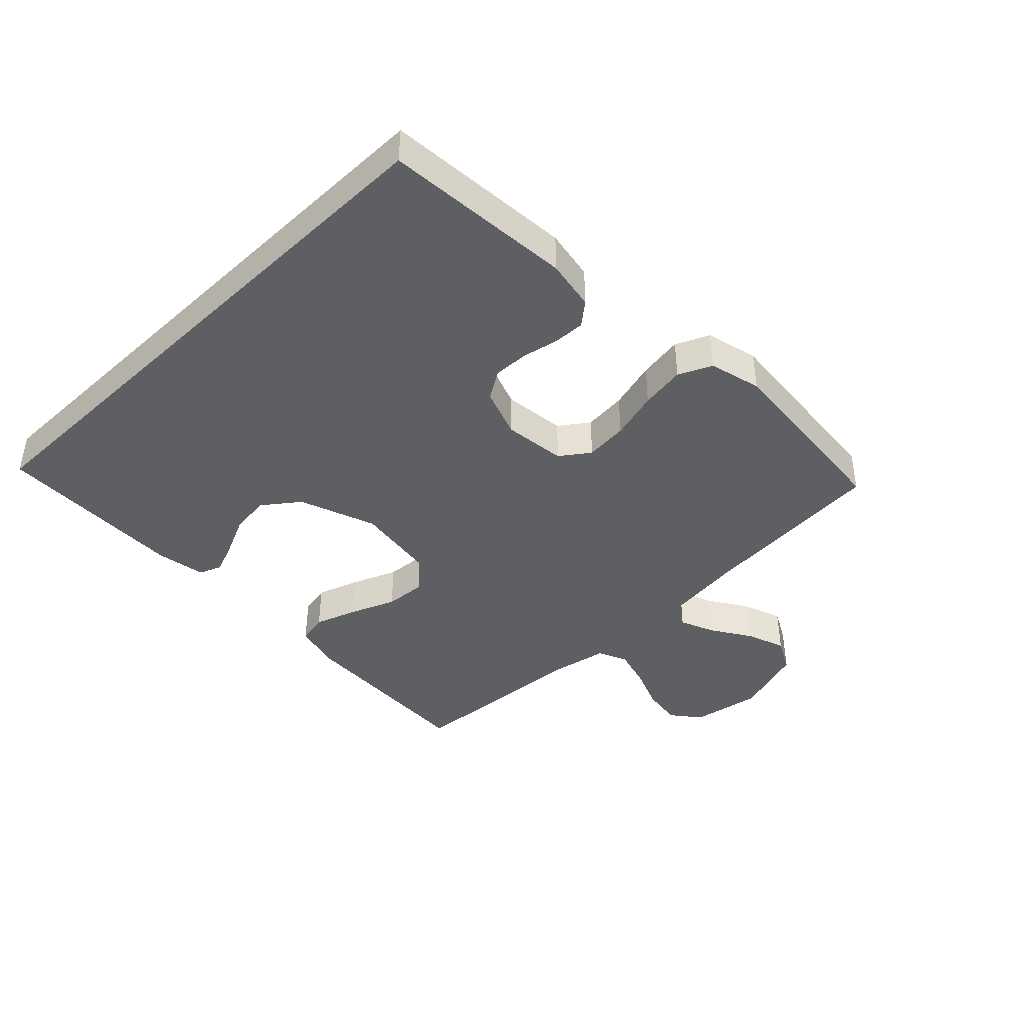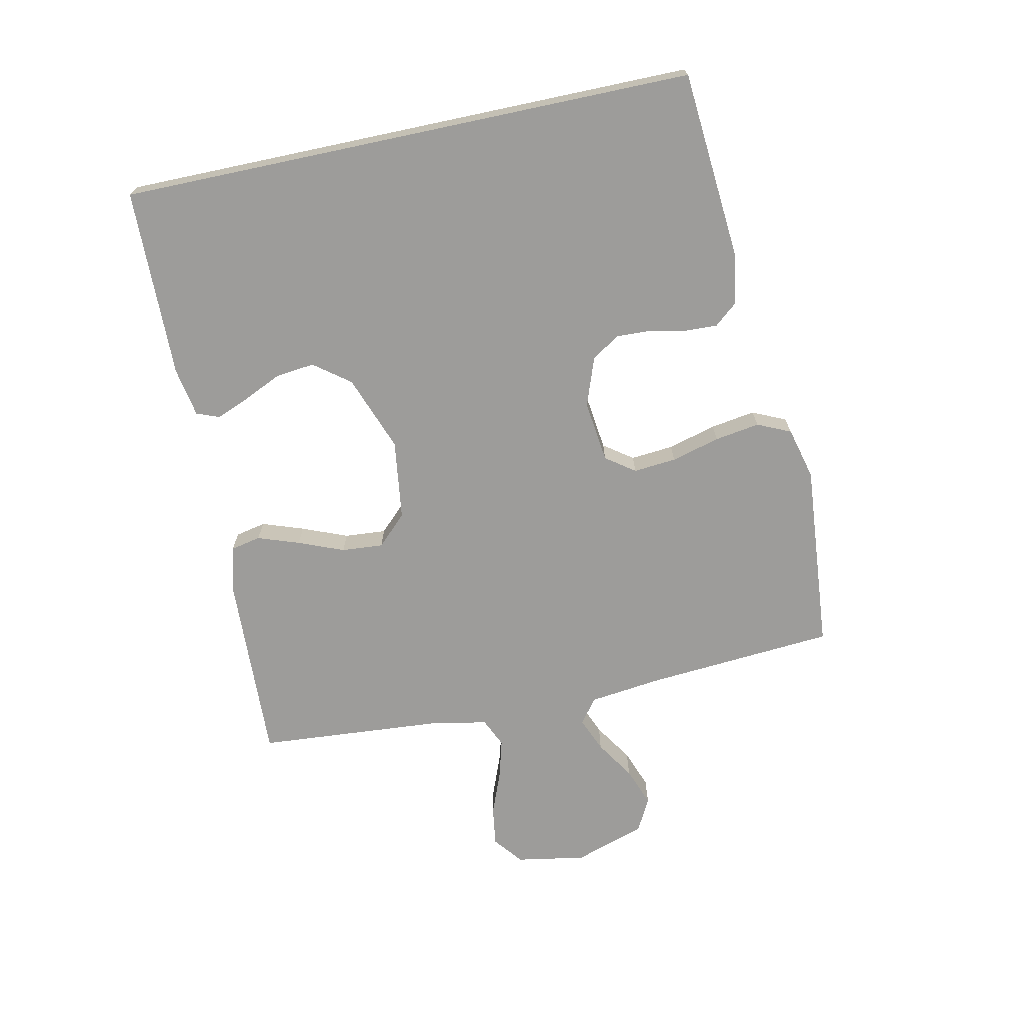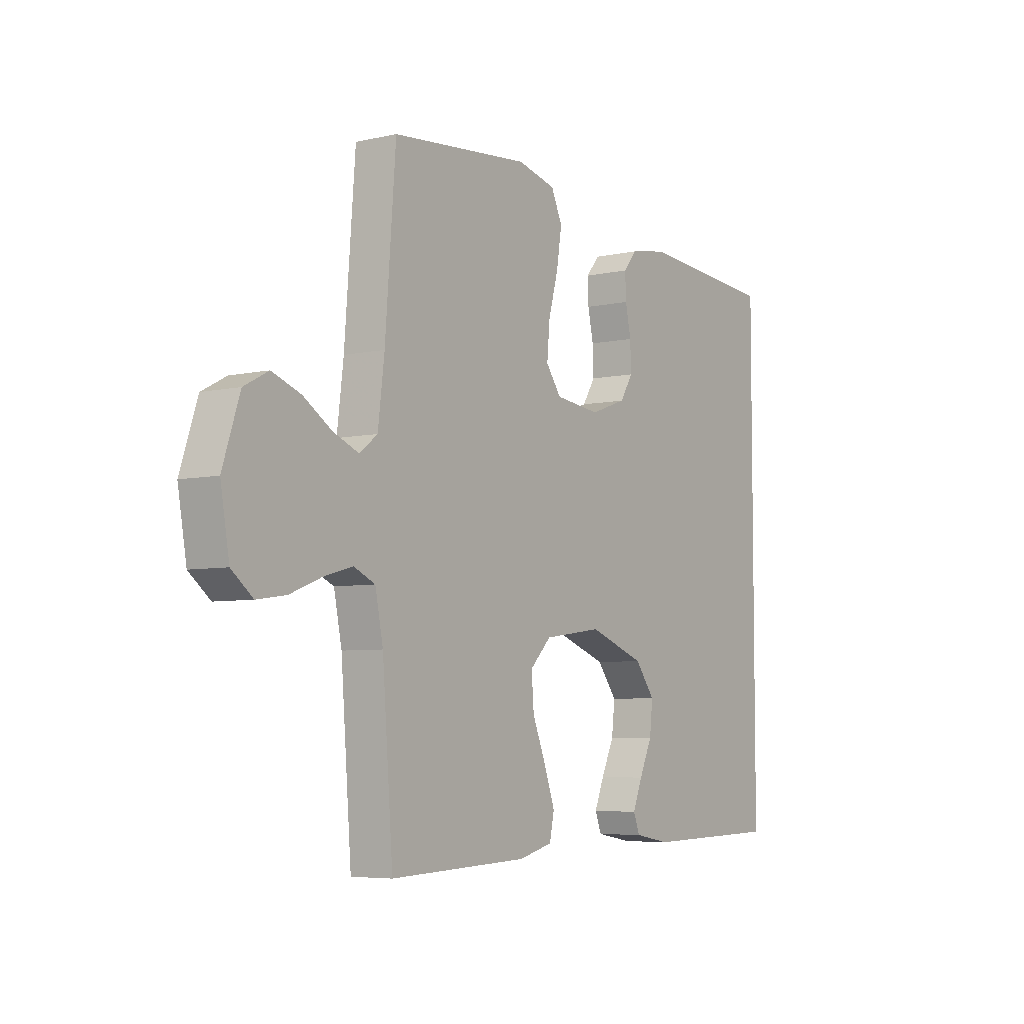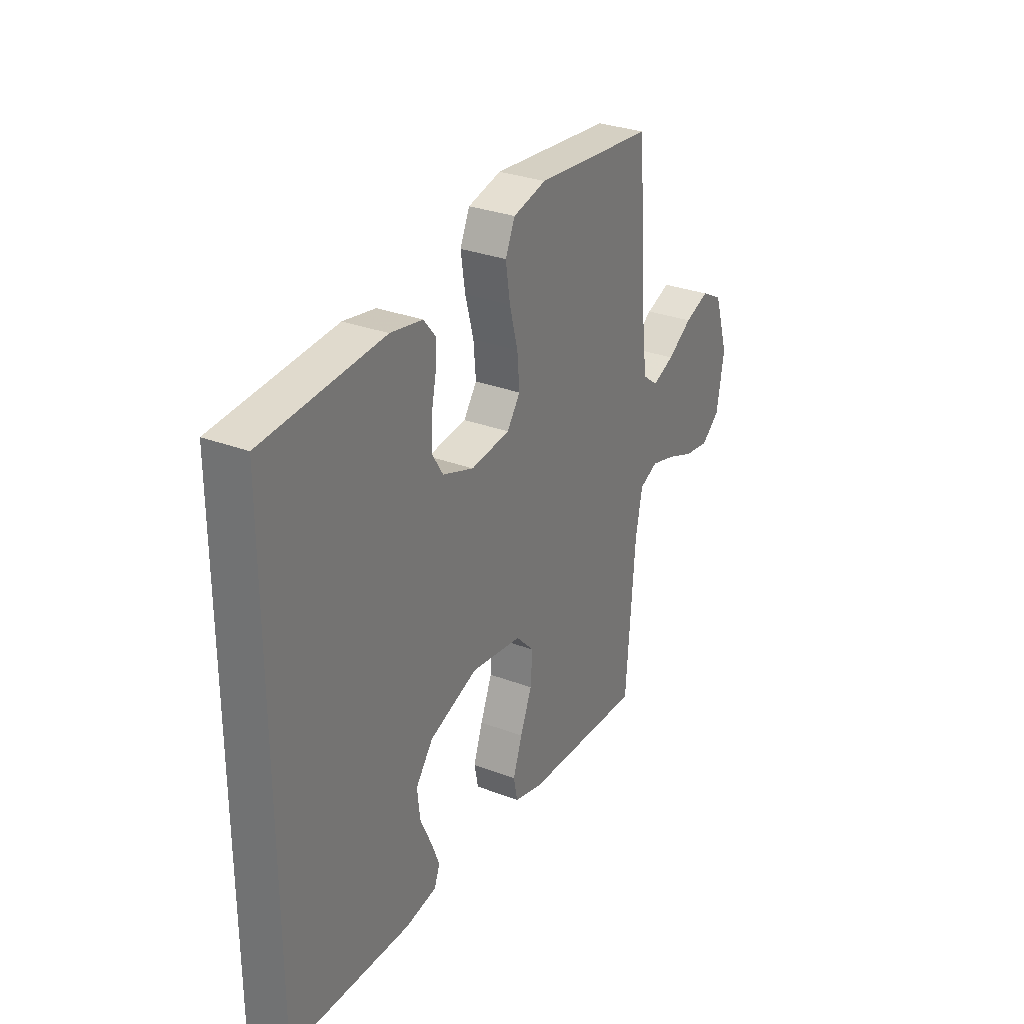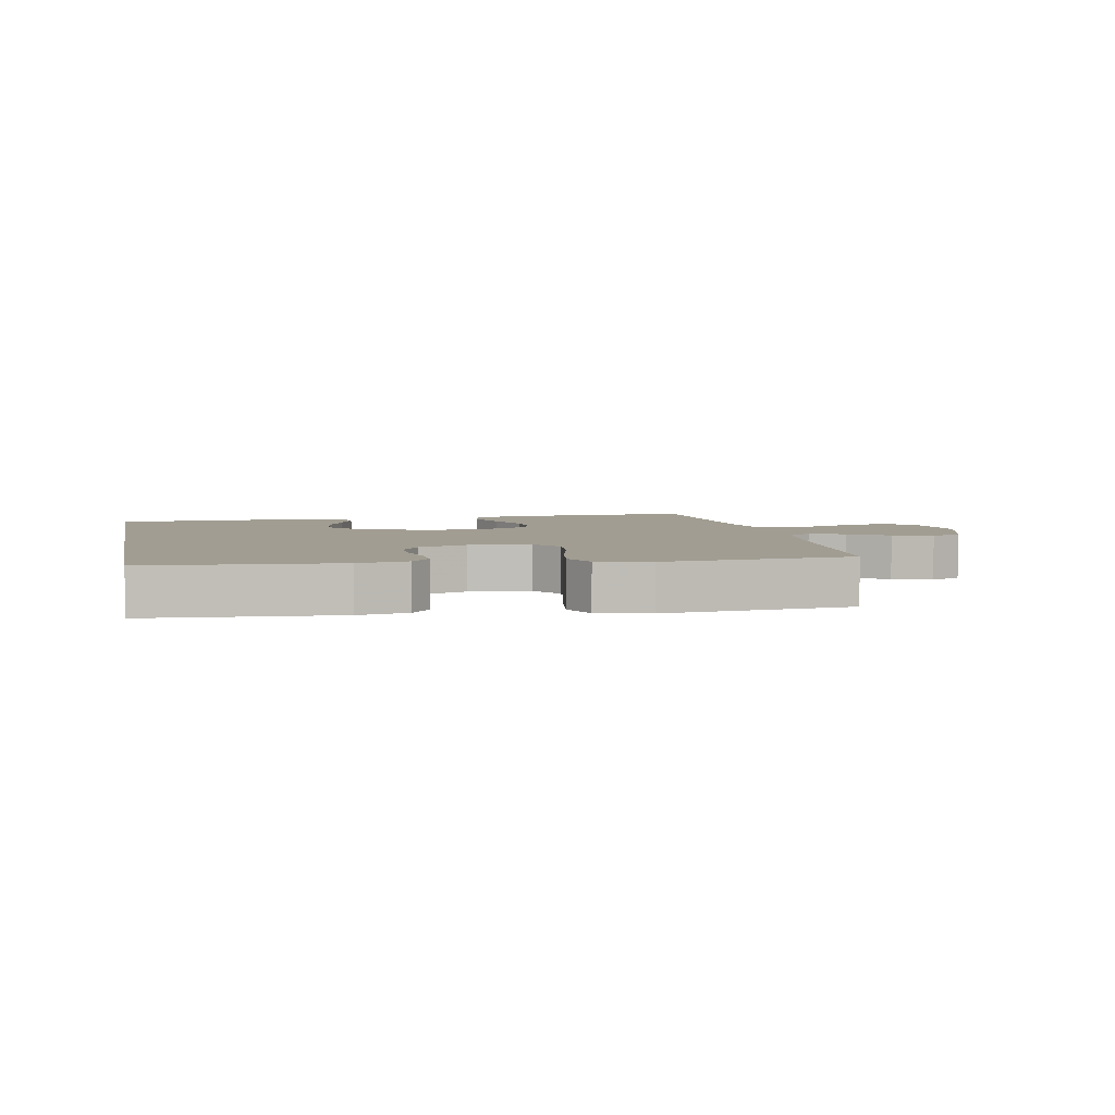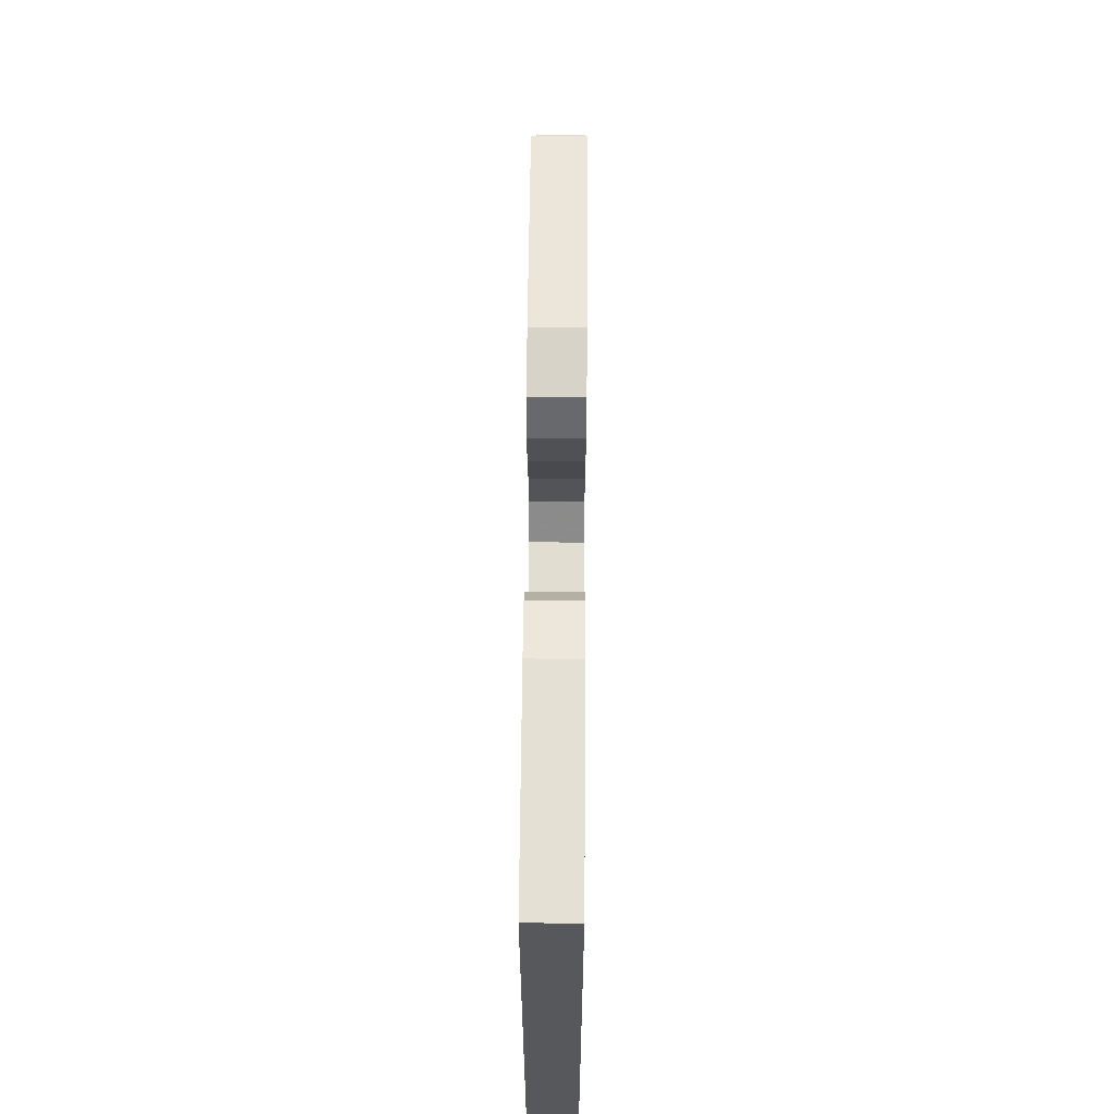
<metadata>
{"format":"obj","ext":"obj","renderer":"f3d","projection":"perspective","resolution":1024,"background":"white","views":[{"elev":-42.0,"azim":-46.0,"up":"+Y"},{"elev":-70.1,"azim":-78.0,"up":"+Y"},{"elev":-5.7,"azim":124.6,"up":"+Z"},{"elev":29.9,"azim":-60.8,"up":"+Z"},{"elev":4.7,"azim":-11.8,"up":"+Y"},{"elev":61.6,"azim":-89.5,"up":"+Z"}]}
</metadata>
<code>
v -0.5 0.07 0.44
v -0.2 0.07 0.464
v -0.12 0.07 0.45
v -0.09 0.07 0.414
v -0.092 0.07 0.364
v -0.104 0.07 0.307
v -0.106 0.07 0.251
v -0.078 0.07 0.206
v 0 0.07 0.178
v 0.098 0.07 0.19
v 0.131 0.07 0.236
v 0.125 0.07 0.304
v 0.104 0.07 0.381
v 0.093 0.07 0.452
v 0.117 0.07 0.505
v 0.2 0.07 0.526
v 0.5 0.07 0.5
v 0.523 0.07 0.2
v 0.537 0.07 0.085
v 0.576 0.07 0.055
v 0.631 0.07 0.078
v 0.693 0.07 0.118
v 0.755 0.07 0.141
v 0.808 0.07 0.113
v 0.845 0.07 0
v 0.826 0.07 -0.11
v 0.78 0.07 -0.147
v 0.717 0.07 -0.138
v 0.648 0.07 -0.111
v 0.586 0.07 -0.094
v 0.54 0.07 -0.115
v 0.523 0.07 -0.2
v 0.5 0.07 -0.5
v 0.2 0.07 -0.488
v 0.126 0.07 -0.469
v 0.116 0.07 -0.421
v 0.139 0.07 -0.355
v 0.168 0.07 -0.283
v 0.173 0.07 -0.217
v 0.127 0.07 -0.17
v 0 0.07 -0.153
v -0.121 0.07 -0.198
v -0.164 0.07 -0.255
v -0.157 0.07 -0.317
v -0.129 0.07 -0.378
v -0.108 0.07 -0.43
v -0.122 0.07 -0.466
v -0.2 0.07 -0.48
v -0.5 0.07 -0.474
v -0.5 0 0.44
v -0.2 0 0.464
v -0.12 0 0.45
v -0.09 0 0.414
v -0.092 0 0.364
v -0.104 0 0.307
v -0.106 0 0.251
v -0.078 0 0.206
v 0 0 0.178
v 0.098 0 0.19
v 0.131 0 0.236
v 0.125 0 0.304
v 0.104 0 0.381
v 0.093 0 0.452
v 0.117 0 0.505
v 0.2 0 0.526
v 0.5 0 0.5
v 0.523 0 0.2
v 0.537 0 0.085
v 0.576 0 0.055
v 0.631 0 0.078
v 0.693 0 0.118
v 0.755 0 0.141
v 0.808 0 0.113
v 0.845 0 0
v 0.826 0 -0.11
v 0.78 0 -0.147
v 0.717 0 -0.138
v 0.648 0 -0.111
v 0.586 0 -0.094
v 0.54 0 -0.115
v 0.523 0 -0.2
v 0.5 0 -0.5
v 0.2 0 -0.488
v 0.126 0 -0.469
v 0.116 0 -0.421
v 0.139 0 -0.355
v 0.168 0 -0.283
v 0.173 0 -0.217
v 0.127 0 -0.17
v 0 0 -0.153
v -0.121 0 -0.198
v -0.164 0 -0.255
v -0.157 0 -0.317
v -0.129 0 -0.378
v -0.108 0 -0.43
v -0.122 0 -0.466
v -0.2 0 -0.48
v -0.5 0 -0.474
f 44 45 46 47
f 44 47 48 49
f 35 36 37 38
f 33 34 35 38
f 32 33 38 39
f 31 32 39 40
f 26 27 28 29
f 26 29 30
f 25 26 30
f 24 25 30
f 21 22 23 24
f 20 21 24 30
f 19 20 30 31
f 15 16 17 18
f 12 13 14 15
f 11 12 15 18
f 10 11 18 19
f 3 4 5 6
f 3 6 7
f 2 3 7
f 1 2 7
f 43 44 49 1
f 19 31 40 41
f 9 10 19 41
f 8 9 41 42
f 8 42 43
f 1 7 8 43
f 96 95 94 93
f 98 97 96 93
f 87 86 85 84
f 87 84 83 82
f 88 87 82 81
f 89 88 81 80
f 78 77 76 75
f 79 78 75
f 79 75 74
f 79 74 73
f 73 72 71 70
f 79 73 70 69
f 80 79 69 68
f 67 66 65 64
f 64 63 62 61
f 67 64 61 60
f 68 67 60 59
f 55 54 53 52
f 56 55 52
f 56 52 51
f 56 51 50
f 50 98 93 92
f 90 89 80 68
f 90 68 59 58
f 91 90 58 57
f 92 91 57
f 92 57 56 50
f 1 50 51 2
f 2 51 52 3
f 3 52 53 4
f 4 53 54 5
f 5 54 55 6
f 6 55 56 7
f 7 56 57 8
f 8 57 58 9
f 9 58 59 10
f 10 59 60 11
f 11 60 61 12
f 12 61 62 13
f 13 62 63 14
f 14 63 64 15
f 15 64 65 16
f 16 65 66 17
f 17 66 67 18
f 18 67 68 19
f 19 68 69 20
f 20 69 70 21
f 21 70 71 22
f 22 71 72 23
f 23 72 73 24
f 24 73 74 25
f 25 74 75 26
f 26 75 76 27
f 27 76 77 28
f 28 77 78 29
f 29 78 79 30
f 30 79 80 31
f 31 80 81 32
f 32 81 82 33
f 33 82 83 34
f 34 83 84 35
f 35 84 85 36
f 36 85 86 37
f 37 86 87 38
f 38 87 88 39
f 39 88 89 40
f 40 89 90 41
f 41 90 91 42
f 42 91 92 43
f 43 92 93 44
f 44 93 94 45
f 45 94 95 46
f 46 95 96 47
f 47 96 97 48
f 48 97 98 49
f 49 98 50 1

</code>
